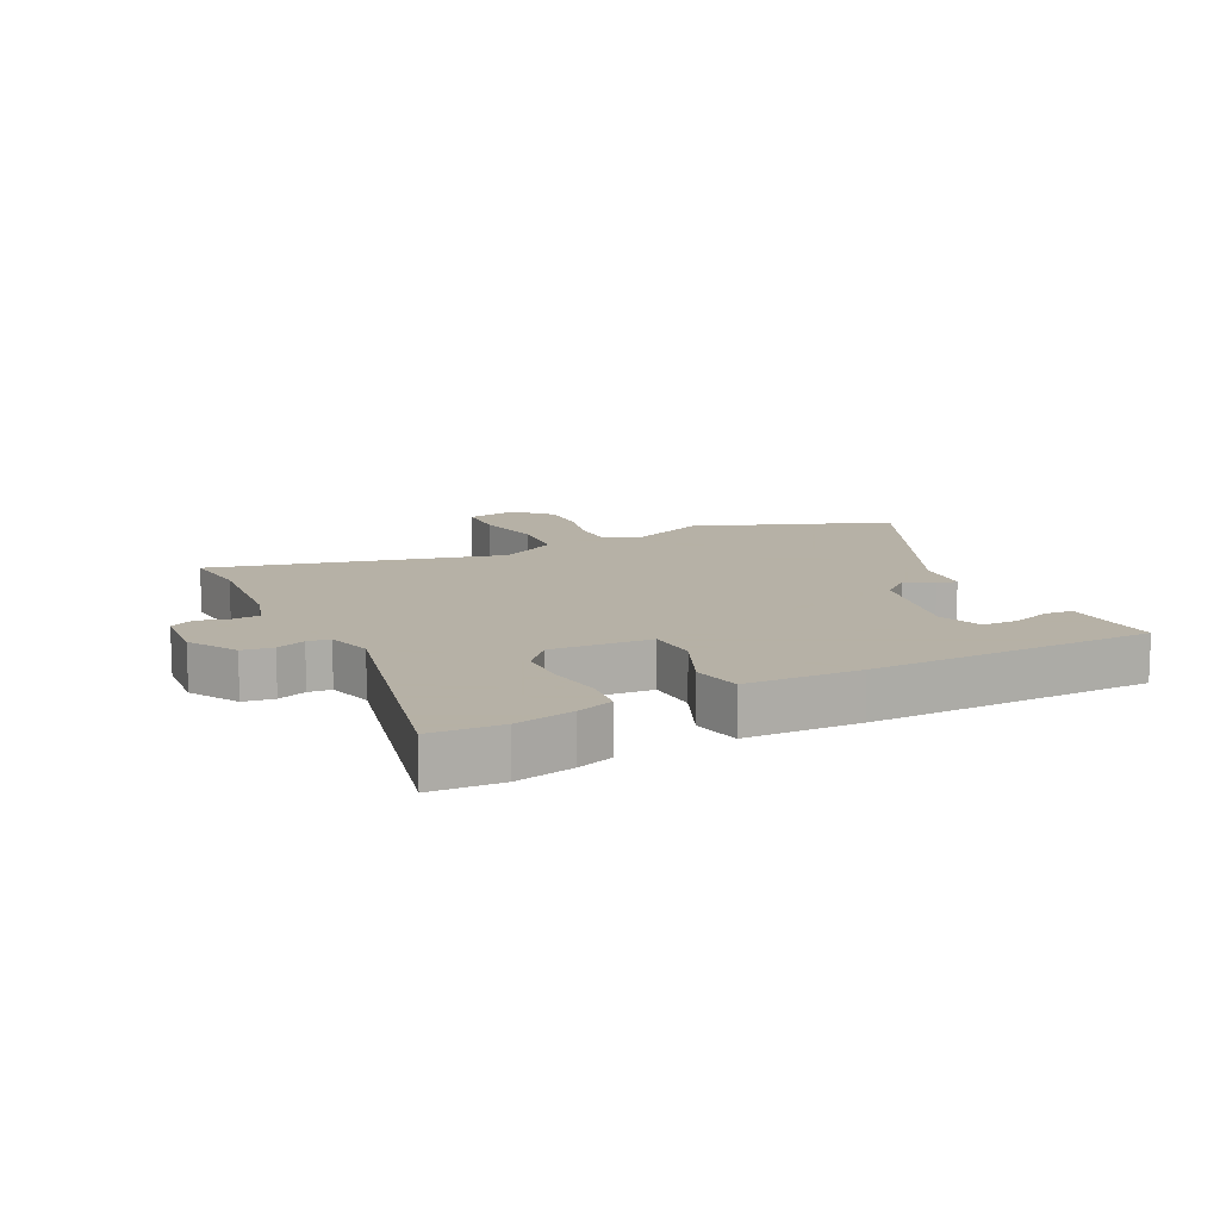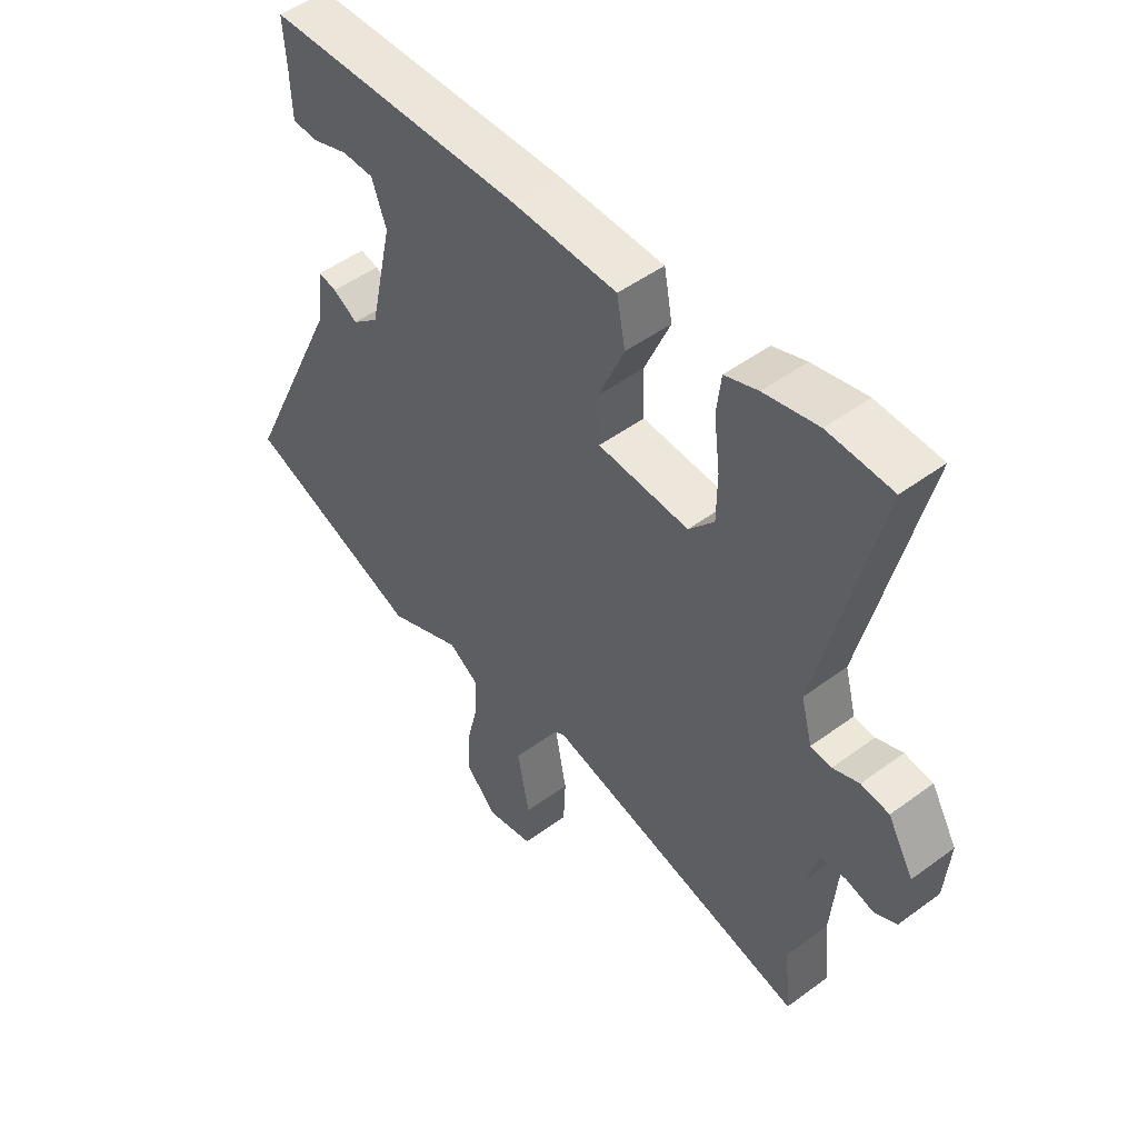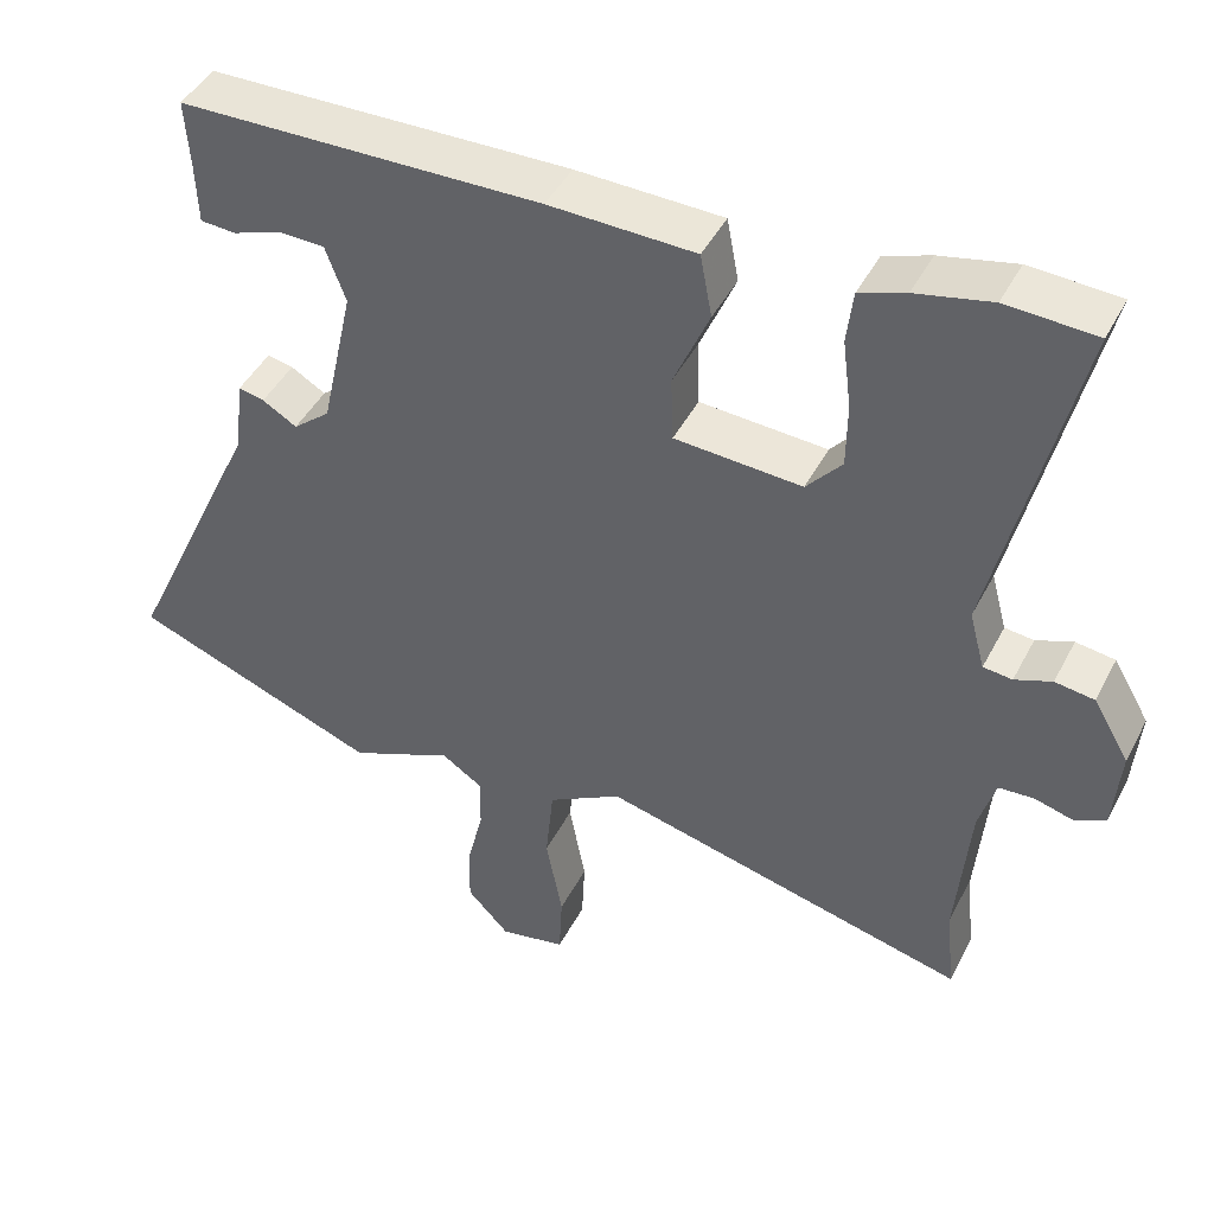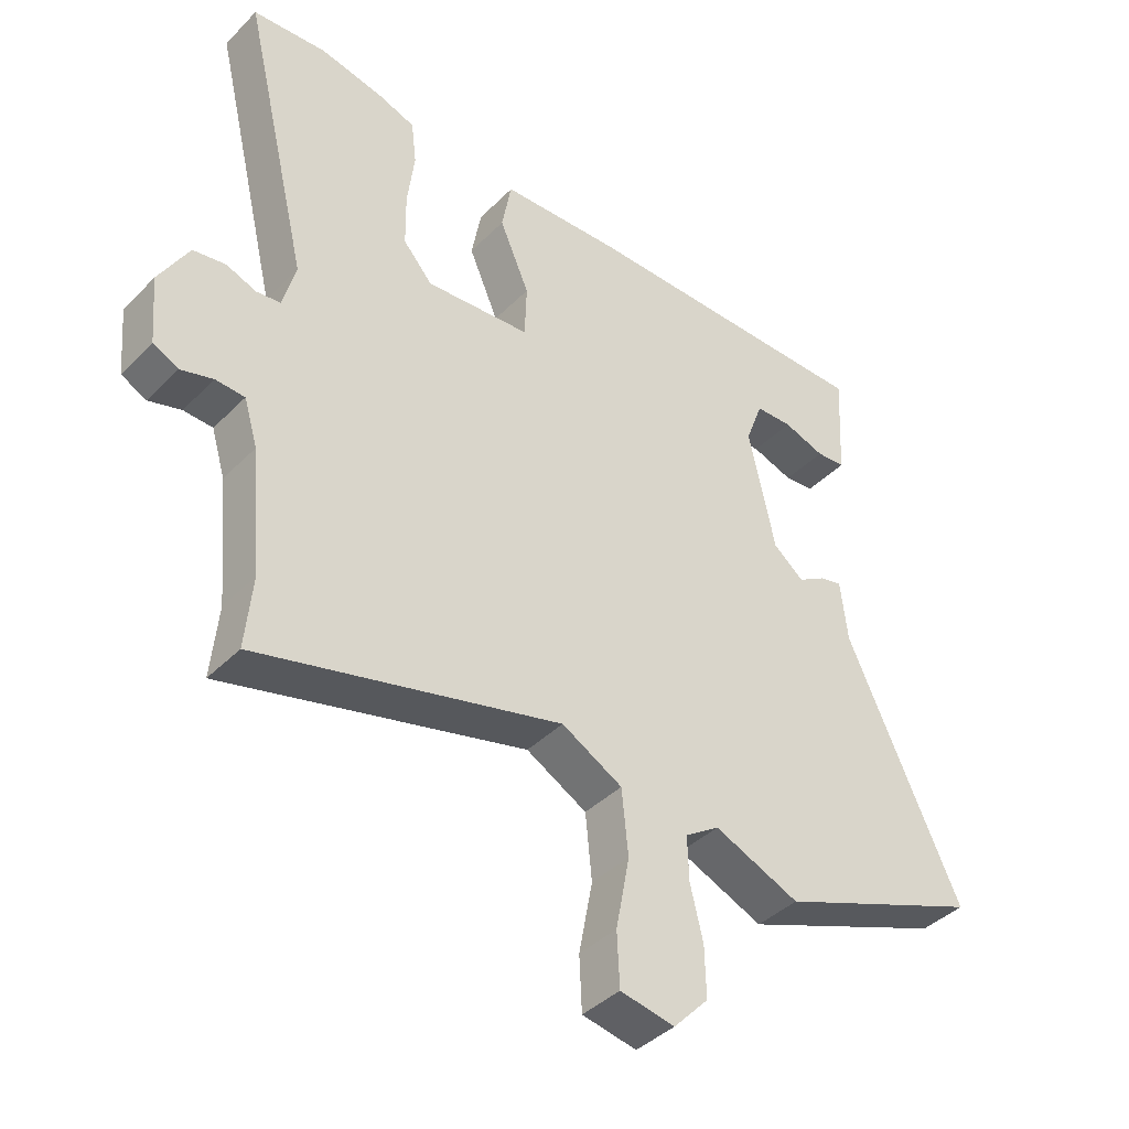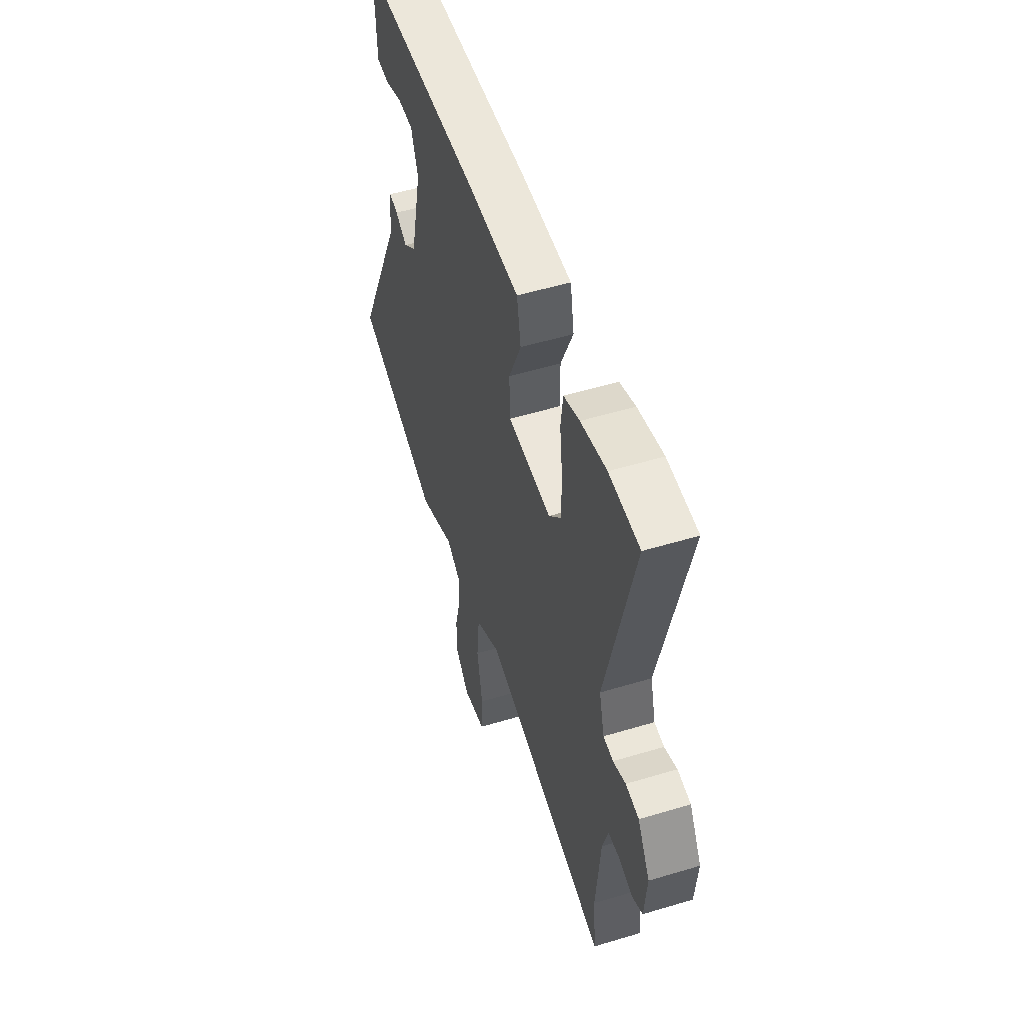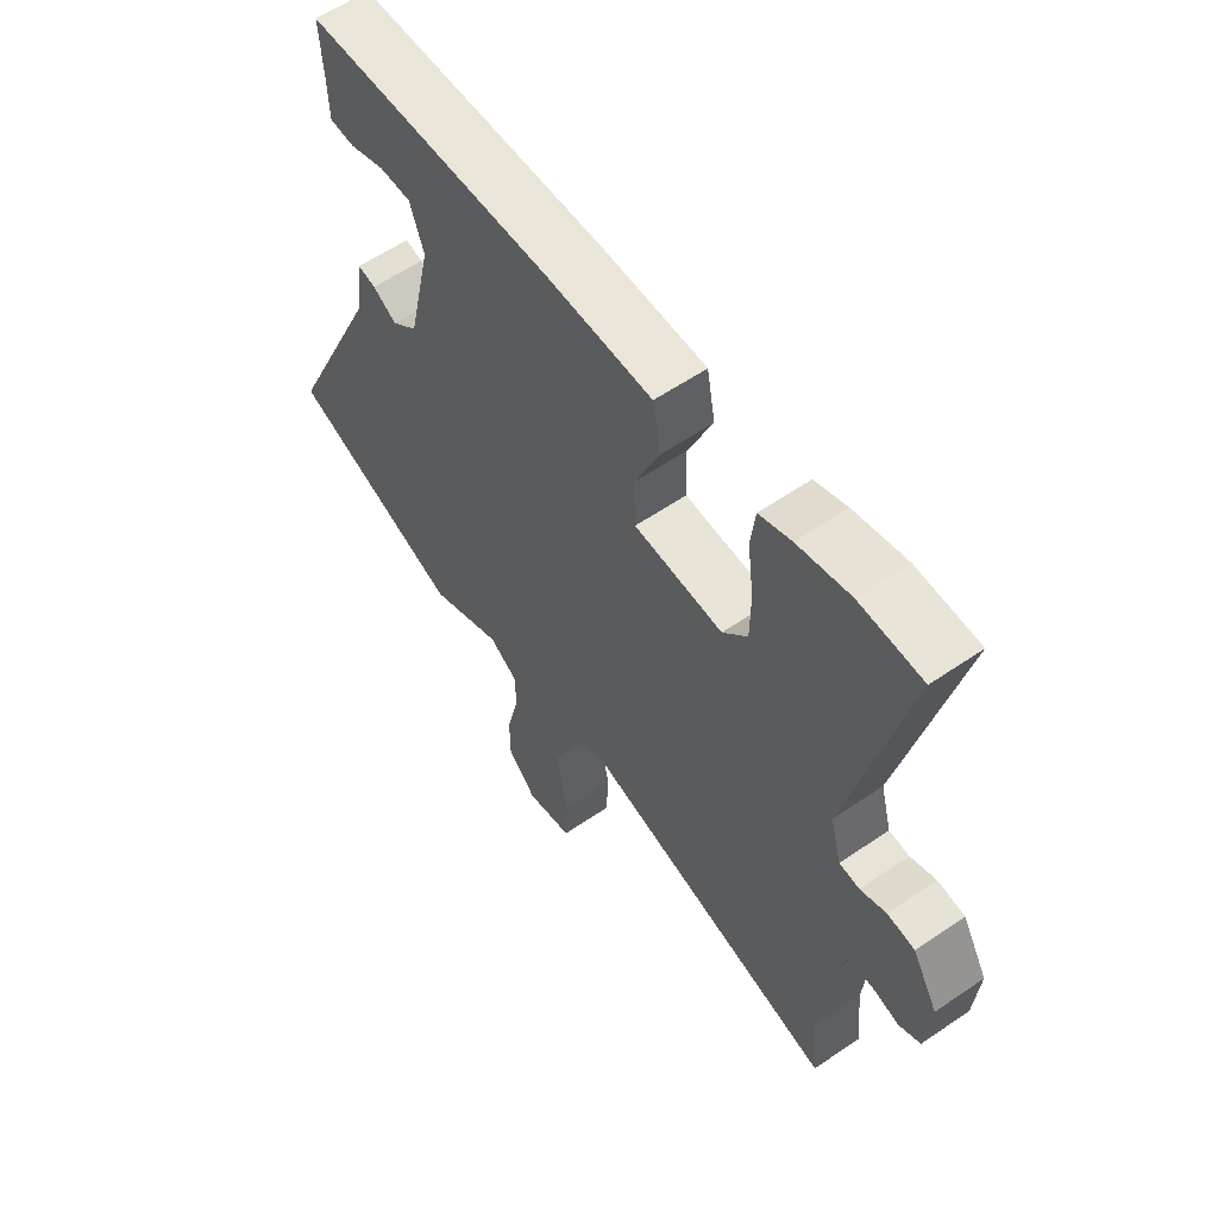
<metadata>
{"format":"obj","ext":"obj","renderer":"f3d","projection":"perspective","resolution":1024,"background":"white","views":[{"elev":12.1,"azim":-26.5,"up":"+Y"},{"elev":49.2,"azim":-129.3,"up":"+Z"},{"elev":44.5,"azim":-154.0,"up":"+Z"},{"elev":-40.0,"azim":-39.3,"up":"+Z"},{"elev":52.6,"azim":-108.0,"up":"+Z"},{"elev":58.4,"azim":-125.3,"up":"+Z"}]}
</metadata>
<code>
v 0.513 0.07 0.447
v 0.507 0.07 0.362
v 0.504 0.07 0.284
v 0.459 0.07 0.281
v 0.395 0.07 0.303
v 0.338 0.07 0.302
v 0.312 0.07 0.231
v 0.353 0.07 0.044
v 0.4 0.07 0.005
v 0.444 0.07 0.031
v 0.477 0.07 0.038
v 0.488 0.07 -0.057
v 0.664 0.07 -0.437
v 0.348 0.07 -0.558
v 0.216 0.07 -0.501
v 0.163 0.07 -0.536
v 0.165 0.07 -0.604
v 0.185 0.07 -0.687
v 0.187 0.07 -0.765
v 0.133 0.07 -0.822
v 0.049 0.07 -0.805
v 0.045 0.07 -0.722
v 0.066 0.07 -0.611
v 0.056 0.07 -0.51
v -0.038 0.07 -0.457
v -0.507 0.07 -0.573
v -0.496 0.07 -0.461
v -0.513 0.07 -0.27
v -0.534 0.07 -0.199
v -0.579 0.07 -0.196
v -0.629 0.07 -0.21
v -0.668 0.07 -0.19
v -0.677 0.07 -0.085
v -0.631 0.07 -0.006
v -0.581 0.07 0.001
v -0.534 0.07 -0.017
v -0.497 0.07 -0.013
v -0.477 0.07 0.061
v -0.58 0.07 0.496
v -0.466 0.07 0.502
v -0.37 0.07 0.481
v -0.311 0.07 0.46
v -0.303 0.07 0.393
v -0.314 0.07 0.305
v -0.313 0.07 0.223
v -0.268 0.07 0.171
v -0.106 0.07 0.181
v -0.103 0.07 0.264
v -0.149 0.07 0.371
v -0.134 0.07 0.451
v 0.052 0.07 0.456
v 0.513 0 0.447
v 0.507 0 0.362
v 0.504 0 0.284
v 0.459 0 0.281
v 0.395 0 0.303
v 0.338 0 0.302
v 0.312 0 0.231
v 0.353 0 0.044
v 0.4 0 0.005
v 0.444 0 0.031
v 0.477 0 0.038
v 0.488 0 -0.057
v 0.664 0 -0.437
v 0.348 0 -0.558
v 0.216 0 -0.501
v 0.163 0 -0.536
v 0.165 0 -0.604
v 0.185 0 -0.687
v 0.187 0 -0.765
v 0.133 0 -0.822
v 0.049 0 -0.805
v 0.045 0 -0.722
v 0.066 0 -0.611
v 0.056 0 -0.51
v -0.038 0 -0.457
v -0.507 0 -0.573
v -0.496 0 -0.461
v -0.513 0 -0.27
v -0.534 0 -0.199
v -0.579 0 -0.196
v -0.629 0 -0.21
v -0.668 0 -0.19
v -0.677 0 -0.085
v -0.631 0 -0.006
v -0.581 0 0.001
v -0.534 0 -0.017
v -0.497 0 -0.013
v -0.477 0 0.061
v -0.58 0 0.496
v -0.466 0 0.502
v -0.37 0 0.481
v -0.311 0 0.46
v -0.303 0 0.393
v -0.314 0 0.305
v -0.313 0 0.223
v -0.268 0 0.171
v -0.106 0 0.181
v -0.103 0 0.264
v -0.149 0 0.371
v -0.134 0 0.451
v 0.052 0 0.456
f 48 49 50 51
f 47 48 51 1
f 41 42 43 44
f 41 44 45
f 38 39 40 41
f 38 41 45
f 37 38 45 46
f 33 34 35 36
f 33 36 37
f 30 31 32 33
f 29 30 33 37
f 28 29 37 46
f 25 26 27
f 25 27 28 46
f 20 21 22 23
f 20 23 24
f 17 18 19 20
f 16 17 20 24
f 15 16 24 25
f 12 13 14 15
f 9 10 11 12
f 9 12 15 25
f 2 3 4 5
f 2 5 6
f 47 1 2 6
f 9 25 46 47
f 8 9 47
f 7 8 47
f 6 7 47
f 102 101 100 99
f 52 102 99 98
f 95 94 93 92
f 96 95 92
f 92 91 90 89
f 96 92 89
f 97 96 89 88
f 87 86 85 84
f 88 87 84
f 84 83 82 81
f 88 84 81 80
f 97 88 80 79
f 78 77 76
f 97 79 78 76
f 74 73 72 71
f 75 74 71
f 71 70 69 68
f 75 71 68 67
f 76 75 67 66
f 66 65 64 63
f 63 62 61 60
f 76 66 63 60
f 56 55 54 53
f 57 56 53
f 57 53 52 98
f 98 97 76 60
f 98 60 59
f 98 59 58
f 98 58 57
f 1 52 53 2
f 2 53 54 3
f 3 54 55 4
f 4 55 56 5
f 5 56 57 6
f 6 57 58 7
f 7 58 59 8
f 8 59 60 9
f 9 60 61 10
f 10 61 62 11
f 11 62 63 12
f 12 63 64 13
f 13 64 65 14
f 14 65 66 15
f 15 66 67 16
f 16 67 68 17
f 17 68 69 18
f 18 69 70 19
f 19 70 71 20
f 20 71 72 21
f 21 72 73 22
f 22 73 74 23
f 23 74 75 24
f 24 75 76 25
f 25 76 77 26
f 26 77 78 27
f 27 78 79 28
f 28 79 80 29
f 29 80 81 30
f 30 81 82 31
f 31 82 83 32
f 32 83 84 33
f 33 84 85 34
f 34 85 86 35
f 35 86 87 36
f 36 87 88 37
f 37 88 89 38
f 38 89 90 39
f 39 90 91 40
f 40 91 92 41
f 41 92 93 42
f 42 93 94 43
f 43 94 95 44
f 44 95 96 45
f 45 96 97 46
f 46 97 98 47
f 47 98 99 48
f 48 99 100 49
f 49 100 101 50
f 50 101 102 51
f 51 102 52 1

</code>
